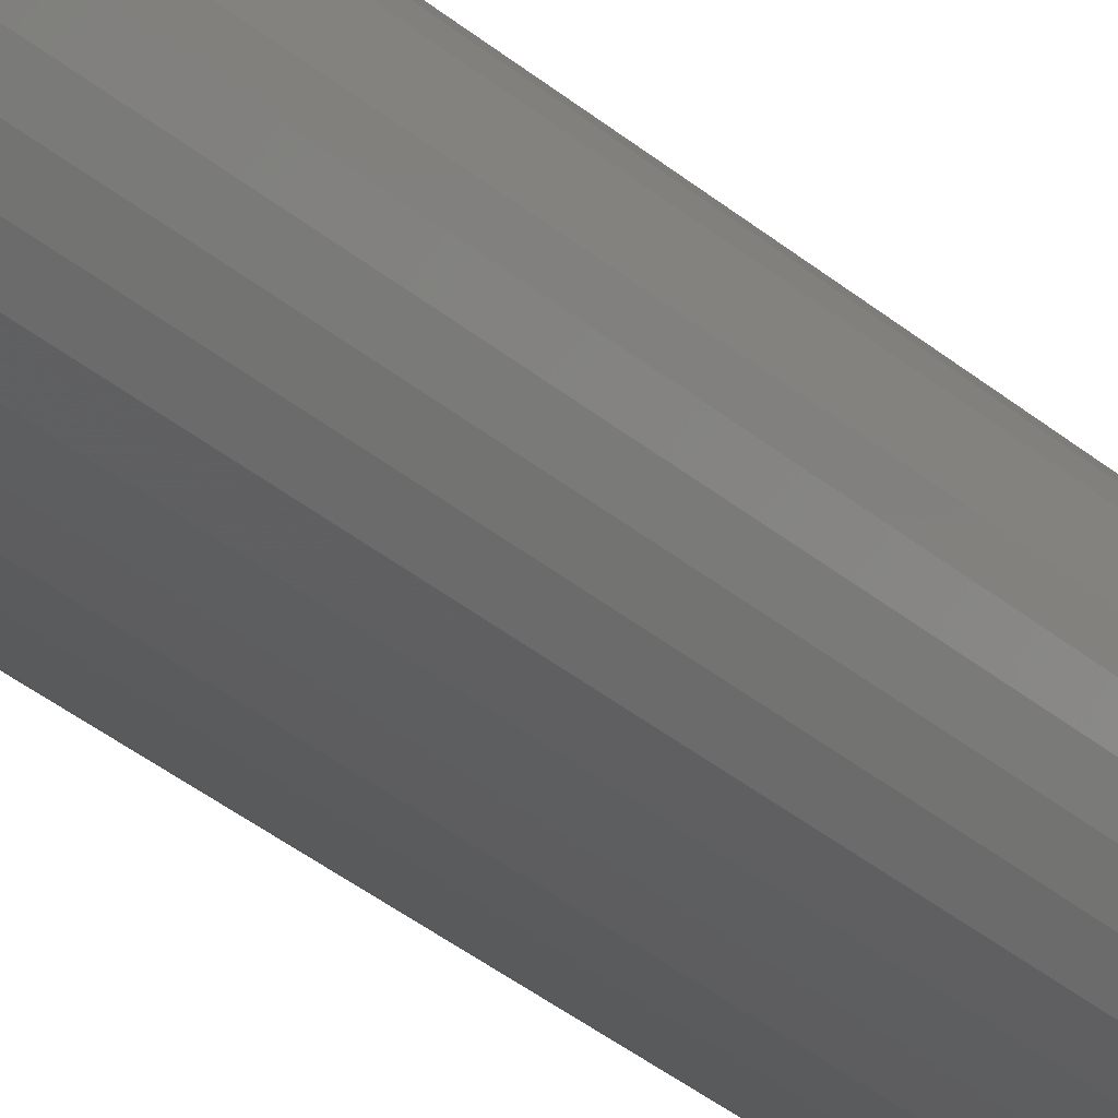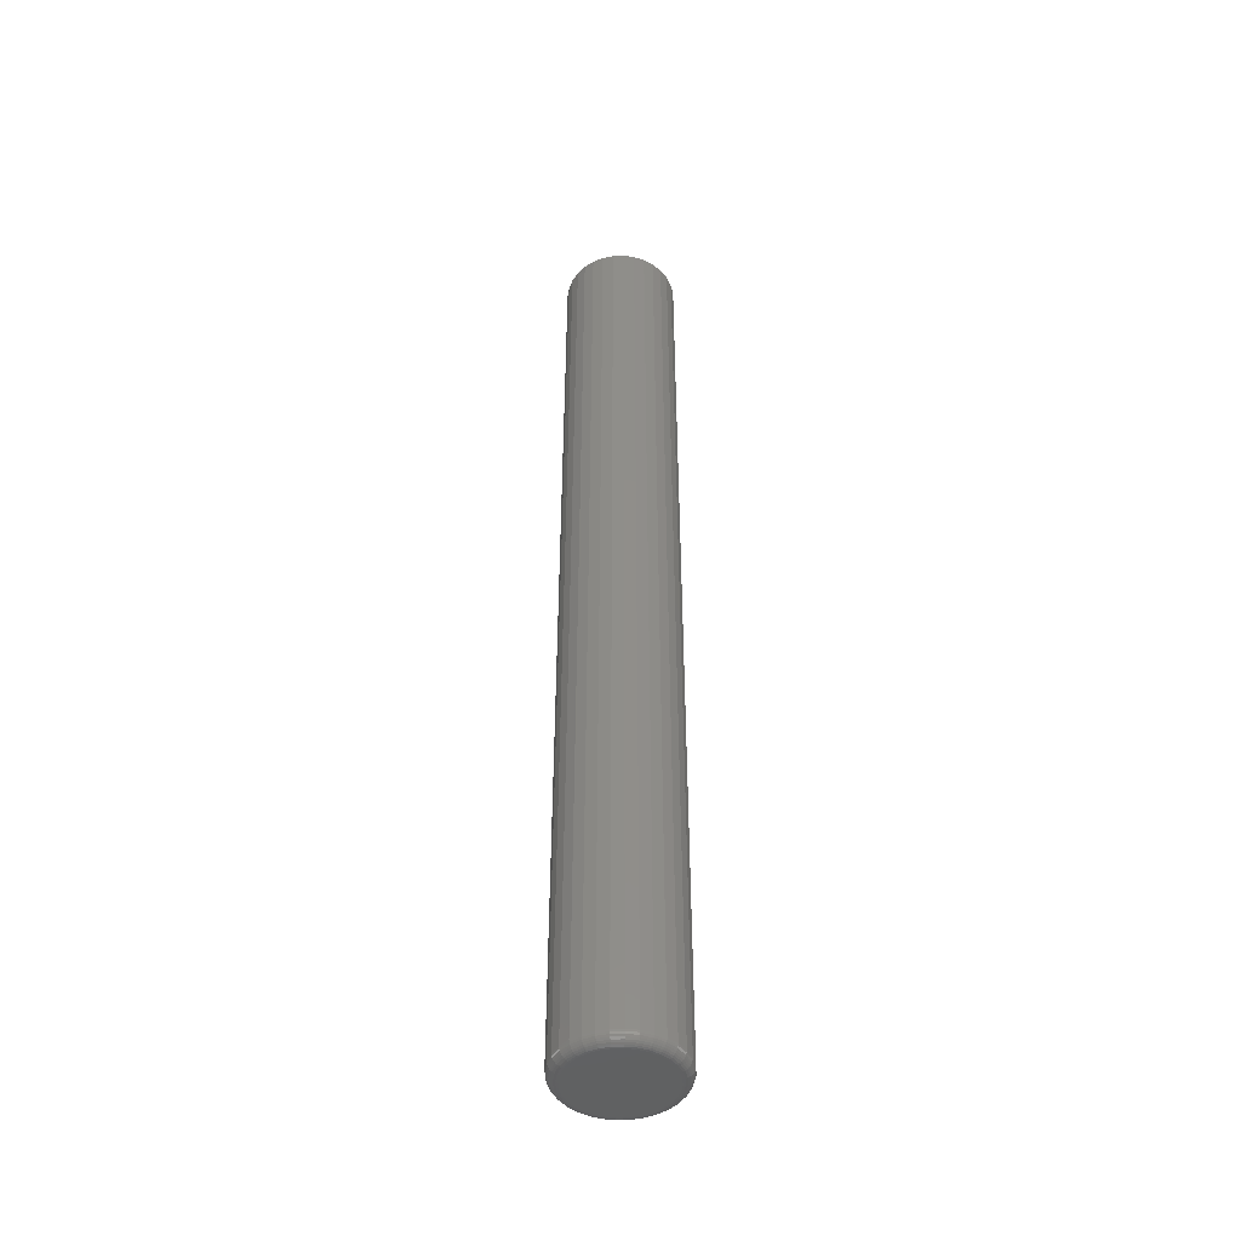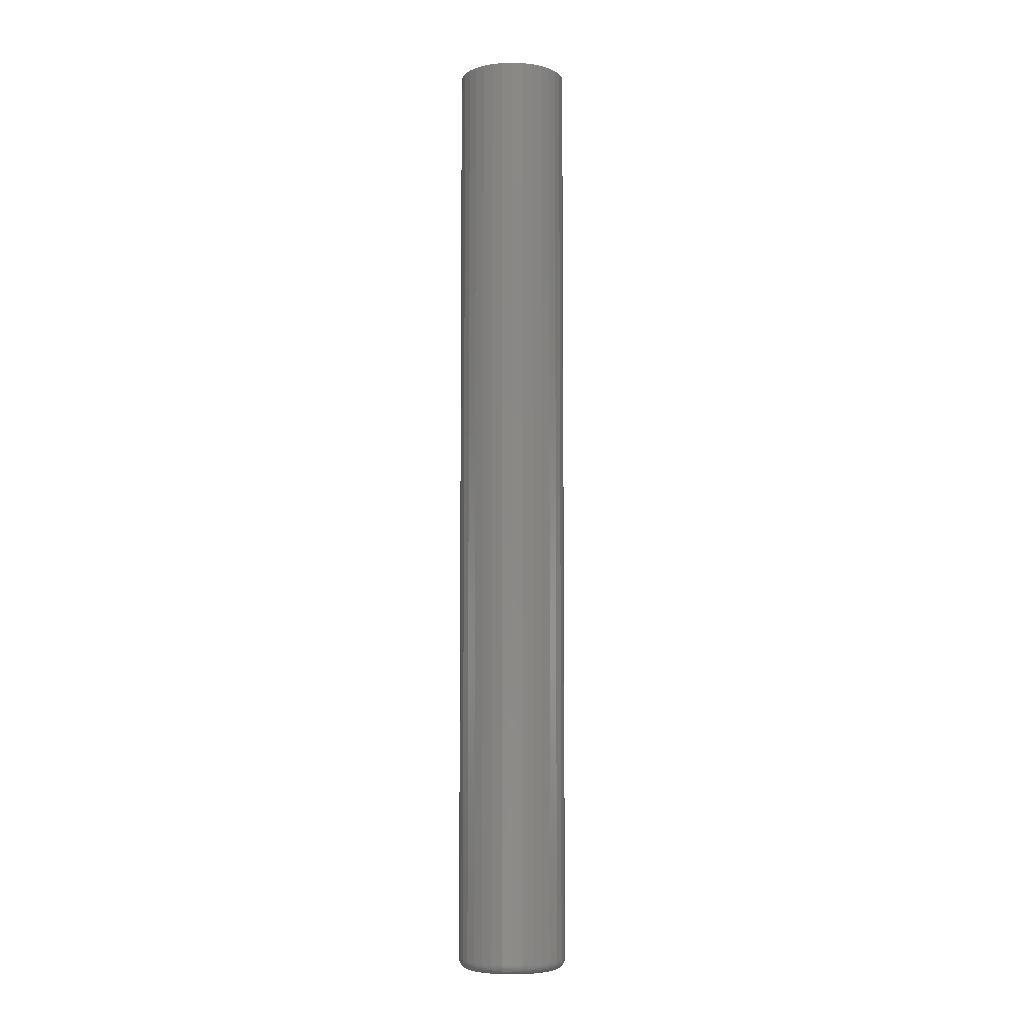
<metadata>
{"format":"stl","ext":"stl","renderer":"f3d","projection":"perspective","resolution":1024,"background":"white","views":[{"elev":-29.9,"azim":37.8,"up":"+Y"},{"elev":-45.4,"azim":-82.1,"up":"+Z"},{"elev":-6.2,"azim":44.6,"up":"+Z"}]}
</metadata>
<code>
# stl→obj: 320 verts, 636 faces
v -0.009268 0.0329 0
v -0.002588 0.03492 0
v 0.004359 0.03561 0
v 0.01131 0.03492 0
v 0.01799 0.0329 0
v -0.01542 0.02961 0
v 0.02414 0.02961 0
v -0.02082 0.02518 0
v 0.02954 0.02518 0
v -0.02525 0.01978 0
v 0.03397 0.01978 0
v -0.02854 0.01363 0
v 0.03726 0.01363 0
v -0.03057 0.006947 0
v 0.03928 0.006947 0
v 0.03726 -0.01363 0
v -0.02854 -0.01363 0
v 0.03928 -0.006947 0
v -0.02525 -0.01978 0
v 0.03397 -0.01978 0
v -0.02082 -0.02518 0
v 0.02954 -0.02518 0
v -0.01542 -0.02961 0
v 0.02414 -0.02961 0
v -0.009268 -0.0329 0
v 0.01799 -0.0329 0
v -0.002588 -0.03492 0
v 0.004359 -0.03561 0
v 0.01131 -0.03492 0
v -0.03057 -0.006947 0
v -0.03125 -1.271e-17 0
v 0.03997 -4.161e-17 0
v 0.04778 -4.92e-17 0.007812
v 0.04778 0 0.75
v 0.04695 -0.008471 0.007812
v 0.04695 -0.008471 0.75
v 0.04447 -0.01662 0.007812
v 0.04447 -0.01662 0.75
v 0.04046 -0.02412 0.007812
v 0.04046 -0.02412 0.75
v 0.03506 -0.0307 0.007812
v 0.03506 -0.0307 0.75
v 0.02848 -0.0361 0.007812
v 0.02848 -0.0361 0.75
v 0.02098 -0.04012 0.007812
v 0.02098 -0.04012 0.75
v 0.01283 -0.04259 0.007812
v 0.01283 -0.04259 0.75
v 0.004359 -0.04342 0.007812
v 0.004359 -0.04342 0.75
v -0.004112 -0.04259 0.007812
v -0.004112 -0.04259 0.75
v -0.01226 -0.04012 0.007812
v -0.01226 -0.04012 0.75
v -0.01976 -0.0361 0.007812
v -0.01976 -0.0361 0.75
v -0.02634 -0.0307 0.007812
v -0.02634 -0.0307 0.75
v -0.03174 -0.02412 0.007812
v -0.03174 -0.02412 0.75
v -0.03576 -0.01662 0.007812
v -0.03576 -0.01662 0.75
v -0.03823 -0.008471 0.007812
v -0.03823 -0.008471 0.75
v -0.03906 5.317e-18 0.007812
v -0.03906 5.317e-18 0.75
v -0.03823 0.008471 0.007812
v -0.03823 0.008471 0.75
v -0.03576 0.01662 0.007812
v -0.03576 0.01662 0.75
v -0.03174 0.02412 0.007812
v -0.03174 0.02412 0.75
v -0.02634 0.0307 0.007812
v -0.02634 0.0307 0.75
v -0.01976 0.0361 0.007812
v -0.01976 0.0361 0.75
v -0.01226 0.04012 0.007812
v -0.01226 0.04012 0.75
v -0.004112 0.04259 0.007812
v -0.004112 0.04259 0.75
v 0.004359 0.04342 0.007812
v 0.004359 0.04342 0.75
v 0.01283 0.04259 0.007812
v 0.01283 0.04259 0.75
v 0.02098 0.04012 0.007812
v 0.02098 0.04012 0.75
v 0.02848 0.0361 0.007812
v 0.02848 0.0361 0.75
v 0.03506 0.0307 0.007812
v 0.03506 0.0307 0.75
v 0.04046 0.02412 0.007812
v 0.04046 0.02412 0.75
v 0.04447 0.01662 0.007812
v 0.04447 0.01662 0.75
v 0.04695 0.008471 0.007812
v 0.04695 0.008471 0.75
v -0.03891 -1.735e-17 0.006288
v -0.03808 0.008442 0.006288
v -0.03847 -1.735e-17 0.004823
v -0.03764 0.008355 0.004823
v -0.03775 -1.388e-17 0.003472
v -0.03694 0.008214 0.003472
v -0.03677 -1.735e-17 0.002288
v -0.03598 0.008025 0.002288
v -0.03559 -1.735e-17 0.001317
v -0.03482 0.007794 0.001317
v -0.03424 -1.388e-17 0.0005947
v -0.0335 0.00753 0.0005947
v -0.03277 -1.041e-17 0.0001501
v -0.03206 0.007244 0.0001501
v 0.0468 0.008442 0.006288
v 0.04763 -6.245e-17 0.006288
v 0.04636 0.008355 0.004823
v 0.04718 -6.245e-17 0.004823
v 0.04565 0.008214 0.003472
v 0.04646 -5.898e-17 0.003472
v 0.0447 0.008025 0.002288
v 0.04549 -5.898e-17 0.002288
v 0.04354 0.007794 0.001317
v 0.04431 -5.898e-17 0.001317
v 0.04222 0.00753 0.0005947
v 0.04296 -5.551e-17 0.0005947
v 0.04078 0.007244 0.0001501
v 0.04149 -5.204e-17 0.0001501
v 0.04434 0.01656 0.006288
v 0.04392 0.01639 0.004823
v 0.04326 0.01611 0.003472
v 0.04236 0.01574 0.002288
v 0.04127 0.01529 0.001317
v 0.04002 0.01477 0.0005947
v 0.03866 0.01421 0.0001501
v 0.04034 0.02404 0.006288
v 0.03997 0.02379 0.004823
v 0.03937 0.02339 0.003472
v 0.03856 0.02285 0.002288
v 0.03757 0.02219 0.001317
v 0.03645 0.02144 0.0005947
v 0.03523 0.02063 0.0001501
v 0.03496 0.0306 0.006288
v 0.03464 0.03028 0.004823
v 0.03413 0.02977 0.003472
v 0.03344 0.02909 0.002288
v 0.03261 0.02825 0.001317
v 0.03165 0.02729 0.0005947
v 0.03062 0.02626 0.0001501
v 0.0284 0.03598 0.006288
v 0.02815 0.03561 0.004823
v 0.02775 0.03501 0.003472
v 0.02721 0.0342 0.002288
v 0.02655 0.03322 0.001317
v 0.0258 0.03209 0.0005947
v 0.02499 0.03087 0.0001501
v 0.02092 0.03998 0.006288
v 0.02075 0.03957 0.004823
v 0.02047 0.0389 0.003472
v 0.0201 0.038 0.002288
v 0.01965 0.03691 0.001317
v 0.01913 0.03566 0.0005947
v 0.01857 0.03431 0.0001501
v 0.0128 0.04244 0.006288
v 0.01271 0.042 0.004823
v 0.01257 0.0413 0.003472
v 0.01238 0.04034 0.002288
v 0.01215 0.03918 0.001317
v 0.01189 0.03786 0.0005947
v 0.0116 0.03642 0.0001501
v 0.004359 0.04327 0.006288
v 0.004359 0.04283 0.004823
v 0.004359 0.0421 0.003472
v 0.004359 0.04113 0.002288
v 0.004359 0.03995 0.001317
v 0.004359 0.0386 0.0005947
v 0.004359 0.03713 0.0001501
v -0.004083 0.04244 0.006288
v -0.003996 0.042 0.004823
v -0.003856 0.0413 0.003472
v -0.003666 0.04034 0.002288
v -0.003435 0.03918 0.001317
v -0.003172 0.03786 0.0005947
v -0.002886 0.03642 0.0001501
v -0.0122 0.03998 0.006288
v -0.01203 0.03957 0.004823
v -0.01175 0.0389 0.003472
v -0.01138 0.038 0.002288
v -0.01093 0.03691 0.001317
v -0.01041 0.03566 0.0005947
v -0.009852 0.03431 0.0001501
v -0.01968 0.03598 0.006288
v -0.01943 0.03561 0.004823
v -0.01903 0.03501 0.003472
v -0.01849 0.0342 0.002288
v -0.01784 0.03322 0.001317
v -0.01709 0.03209 0.0005947
v -0.01627 0.03087 0.0001501
v -0.02624 0.0306 0.006288
v -0.02592 0.03028 0.004823
v -0.02541 0.02977 0.003472
v -0.02473 0.02909 0.002288
v -0.02389 0.02825 0.001317
v -0.02293 0.02729 0.0005947
v -0.0219 0.02626 0.0001501
v -0.03162 0.02404 0.006288
v -0.03125 0.02379 0.004823
v -0.03065 0.02339 0.003472
v -0.02984 0.02285 0.002288
v -0.02886 0.02219 0.001317
v -0.02773 0.02144 0.0005947
v -0.02652 0.02063 0.0001501
v -0.03562 0.01656 0.006288
v -0.03521 0.01639 0.004823
v -0.03454 0.01611 0.003472
v -0.03364 0.01574 0.002288
v -0.03255 0.01529 0.001317
v -0.0313 0.01477 0.0005947
v -0.02995 0.01421 0.0001501
v 0.0468 -0.008442 0.006288
v 0.04636 -0.008355 0.004823
v 0.04565 -0.008214 0.003472
v 0.0447 -0.008025 0.002288
v 0.04354 -0.007794 0.001317
v 0.04222 -0.00753 0.0005947
v 0.04078 -0.007244 0.0001501
v -0.03808 -0.008442 0.006288
v -0.03764 -0.008355 0.004823
v -0.03694 -0.008214 0.003472
v -0.03598 -0.008025 0.002288
v -0.03482 -0.007794 0.001317
v -0.0335 -0.00753 0.0005947
v -0.03206 -0.007244 0.0001501
v -0.03562 -0.01656 0.006288
v -0.03521 -0.01639 0.004823
v -0.03454 -0.01611 0.003472
v -0.03364 -0.01574 0.002288
v -0.03255 -0.01529 0.001317
v -0.0313 -0.01477 0.0005947
v -0.02995 -0.01421 0.0001501
v -0.03162 -0.02404 0.006288
v -0.03125 -0.02379 0.004823
v -0.03065 -0.02339 0.003472
v -0.02984 -0.02285 0.002288
v -0.02886 -0.02219 0.001317
v -0.02773 -0.02144 0.0005947
v -0.02652 -0.02063 0.0001501
v -0.02624 -0.0306 0.006288
v -0.02592 -0.03028 0.004823
v -0.02541 -0.02977 0.003472
v -0.02473 -0.02909 0.002288
v -0.02389 -0.02825 0.001317
v -0.02293 -0.02729 0.0005947
v -0.0219 -0.02626 0.0001501
v -0.01968 -0.03598 0.006288
v -0.01943 -0.03561 0.004823
v -0.01903 -0.03501 0.003472
v -0.01849 -0.0342 0.002288
v -0.01784 -0.03322 0.001317
v -0.01709 -0.03209 0.0005947
v -0.01627 -0.03087 0.0001501
v -0.0122 -0.03998 0.006288
v -0.01203 -0.03957 0.004823
v -0.01175 -0.0389 0.003472
v -0.01138 -0.038 0.002288
v -0.01093 -0.03691 0.001317
v -0.01041 -0.03566 0.0005947
v -0.009852 -0.03431 0.0001501
v -0.004083 -0.04244 0.006288
v -0.003996 -0.042 0.004823
v -0.003856 -0.0413 0.003472
v -0.003666 -0.04034 0.002288
v -0.003435 -0.03918 0.001317
v -0.003172 -0.03786 0.0005947
v -0.002886 -0.03642 0.0001501
v 0.004359 -0.04327 0.006288
v 0.004359 -0.04283 0.004823
v 0.004359 -0.0421 0.003472
v 0.004359 -0.04113 0.002288
v 0.004359 -0.03995 0.001317
v 0.004359 -0.0386 0.0005947
v 0.004359 -0.03713 0.0001501
v 0.0128 -0.04244 0.006288
v 0.01271 -0.042 0.004823
v 0.01257 -0.0413 0.003472
v 0.01238 -0.04034 0.002288
v 0.01215 -0.03918 0.001317
v 0.01189 -0.03786 0.0005947
v 0.0116 -0.03642 0.0001501
v 0.02092 -0.03998 0.006288
v 0.02075 -0.03957 0.004823
v 0.02047 -0.0389 0.003472
v 0.0201 -0.038 0.002288
v 0.01965 -0.03691 0.001317
v 0.01913 -0.03566 0.0005947
v 0.01857 -0.03431 0.0001501
v 0.0284 -0.03598 0.006288
v 0.02815 -0.03561 0.004823
v 0.02775 -0.03501 0.003472
v 0.02721 -0.0342 0.002288
v 0.02655 -0.03322 0.001317
v 0.0258 -0.03209 0.0005947
v 0.02499 -0.03087 0.0001501
v 0.03496 -0.0306 0.006288
v 0.03464 -0.03028 0.004823
v 0.03413 -0.02977 0.003472
v 0.03344 -0.02909 0.002288
v 0.03261 -0.02825 0.001317
v 0.03165 -0.02729 0.0005947
v 0.03062 -0.02626 0.0001501
v 0.04034 -0.02404 0.006288
v 0.03997 -0.02379 0.004823
v 0.03937 -0.02339 0.003472
v 0.03856 -0.02285 0.002288
v 0.03757 -0.02219 0.001317
v 0.03645 -0.02144 0.0005947
v 0.03523 -0.02063 0.0001501
v 0.04434 -0.01656 0.006288
v 0.04392 -0.01639 0.004823
v 0.04326 -0.01611 0.003472
v 0.04236 -0.01574 0.002288
v 0.04127 -0.01529 0.001317
v 0.04002 -0.01477 0.0005947
v 0.03866 -0.01421 0.0001501
f 1 2 3
f 1 3 4
f 5 1 4
f 6 1 5
f 7 6 5
f 8 6 7
f 9 8 7
f 10 8 9
f 11 10 9
f 12 10 11
f 13 12 11
f 14 12 13
f 15 14 13
f 16 17 18
f 19 17 16
f 20 19 16
f 21 19 20
f 22 21 20
f 23 21 22
f 24 23 22
f 25 23 24
f 26 25 24
f 27 25 26
f 28 27 26
f 29 28 26
f 17 30 18
f 18 30 31
f 18 31 32
f 32 31 14
f 32 14 15
f 33 34 35
f 35 34 36
f 35 36 37
f 37 36 38
f 37 38 39
f 39 38 40
f 39 40 41
f 41 40 42
f 41 42 43
f 43 42 44
f 43 44 45
f 45 44 46
f 45 46 47
f 47 46 48
f 47 48 49
f 49 48 50
f 49 50 51
f 51 50 52
f 51 52 53
f 53 52 54
f 53 54 55
f 55 54 56
f 55 56 57
f 57 56 58
f 57 58 59
f 59 58 60
f 59 60 61
f 61 60 62
f 61 62 63
f 63 62 64
f 63 64 65
f 65 64 66
f 65 66 67
f 67 66 68
f 67 68 69
f 69 68 70
f 69 70 71
f 71 70 72
f 71 72 73
f 73 72 74
f 73 74 75
f 75 74 76
f 75 76 77
f 77 76 78
f 77 78 79
f 79 78 80
f 79 80 81
f 81 80 82
f 81 82 83
f 83 82 84
f 83 84 85
f 85 84 86
f 85 86 87
f 87 86 88
f 87 88 89
f 89 88 90
f 89 90 91
f 91 90 92
f 91 92 93
f 93 92 94
f 93 94 95
f 95 94 96
f 95 96 33
f 33 96 34
f 65 67 97
f 97 67 98
f 97 98 99
f 99 98 100
f 99 100 101
f 101 100 102
f 101 102 103
f 103 102 104
f 103 104 105
f 105 104 106
f 105 106 107
f 107 106 108
f 107 108 109
f 109 108 110
f 109 110 31
f 31 110 14
f 95 33 111
f 111 33 112
f 111 112 113
f 113 112 114
f 113 114 115
f 115 114 116
f 115 116 117
f 117 116 118
f 117 118 119
f 119 118 120
f 119 120 121
f 121 120 122
f 121 122 123
f 123 122 124
f 123 124 15
f 15 124 32
f 93 95 125
f 125 95 111
f 125 111 126
f 126 111 113
f 126 113 127
f 127 113 115
f 127 115 128
f 128 115 117
f 128 117 129
f 129 117 119
f 129 119 130
f 130 119 121
f 130 121 131
f 131 121 123
f 131 123 13
f 13 123 15
f 91 93 132
f 132 93 125
f 132 125 133
f 133 125 126
f 133 126 134
f 134 126 127
f 134 127 135
f 135 127 128
f 135 128 136
f 136 128 129
f 136 129 137
f 137 129 130
f 137 130 138
f 138 130 131
f 138 131 11
f 11 131 13
f 89 91 139
f 139 91 132
f 139 132 140
f 140 132 133
f 140 133 141
f 141 133 134
f 141 134 142
f 142 134 135
f 142 135 143
f 143 135 136
f 143 136 144
f 144 136 137
f 144 137 145
f 145 137 138
f 145 138 9
f 9 138 11
f 87 89 146
f 146 89 139
f 146 139 147
f 147 139 140
f 147 140 148
f 148 140 141
f 148 141 149
f 149 141 142
f 149 142 150
f 150 142 143
f 150 143 151
f 151 143 144
f 151 144 152
f 152 144 145
f 152 145 7
f 7 145 9
f 85 87 153
f 153 87 146
f 153 146 154
f 154 146 147
f 154 147 155
f 155 147 148
f 155 148 156
f 156 148 149
f 156 149 157
f 157 149 150
f 157 150 158
f 158 150 151
f 158 151 159
f 159 151 152
f 159 152 5
f 5 152 7
f 83 85 160
f 160 85 153
f 160 153 161
f 161 153 154
f 161 154 162
f 162 154 155
f 162 155 163
f 163 155 156
f 163 156 164
f 164 156 157
f 164 157 165
f 165 157 158
f 165 158 166
f 166 158 159
f 166 159 4
f 4 159 5
f 81 83 167
f 167 83 160
f 167 160 168
f 168 160 161
f 168 161 169
f 169 161 162
f 169 162 170
f 170 162 163
f 170 163 171
f 171 163 164
f 171 164 172
f 172 164 165
f 172 165 173
f 173 165 166
f 173 166 3
f 3 166 4
f 79 81 174
f 174 81 167
f 174 167 175
f 175 167 168
f 175 168 176
f 176 168 169
f 176 169 177
f 177 169 170
f 177 170 178
f 178 170 171
f 178 171 179
f 179 171 172
f 179 172 180
f 180 172 173
f 180 173 2
f 2 173 3
f 77 79 181
f 181 79 174
f 181 174 182
f 182 174 175
f 182 175 183
f 183 175 176
f 183 176 184
f 184 176 177
f 184 177 185
f 185 177 178
f 185 178 186
f 186 178 179
f 186 179 187
f 187 179 180
f 187 180 1
f 1 180 2
f 75 77 188
f 188 77 181
f 188 181 189
f 189 181 182
f 189 182 190
f 190 182 183
f 190 183 191
f 191 183 184
f 191 184 192
f 192 184 185
f 192 185 193
f 193 185 186
f 193 186 194
f 194 186 187
f 194 187 6
f 6 187 1
f 73 75 195
f 195 75 188
f 195 188 196
f 196 188 189
f 196 189 197
f 197 189 190
f 197 190 198
f 198 190 191
f 198 191 199
f 199 191 192
f 199 192 200
f 200 192 193
f 200 193 201
f 201 193 194
f 201 194 8
f 8 194 6
f 71 73 202
f 202 73 195
f 202 195 203
f 203 195 196
f 203 196 204
f 204 196 197
f 204 197 205
f 205 197 198
f 205 198 206
f 206 198 199
f 206 199 207
f 207 199 200
f 207 200 208
f 208 200 201
f 208 201 10
f 10 201 8
f 69 71 209
f 209 71 202
f 209 202 210
f 210 202 203
f 210 203 211
f 211 203 204
f 211 204 212
f 212 204 205
f 212 205 213
f 213 205 206
f 213 206 214
f 214 206 207
f 214 207 215
f 215 207 208
f 215 208 12
f 12 208 10
f 67 69 98
f 98 69 209
f 98 209 100
f 100 209 210
f 100 210 102
f 102 210 211
f 102 211 104
f 104 211 212
f 104 212 106
f 106 212 213
f 106 213 108
f 108 213 214
f 108 214 110
f 110 214 215
f 110 215 14
f 14 215 12
f 33 35 112
f 112 35 216
f 112 216 114
f 114 216 217
f 114 217 116
f 116 217 218
f 116 218 118
f 118 218 219
f 118 219 120
f 120 219 220
f 120 220 122
f 122 220 221
f 122 221 124
f 124 221 222
f 124 222 32
f 32 222 18
f 63 65 223
f 223 65 97
f 223 97 224
f 224 97 99
f 224 99 225
f 225 99 101
f 225 101 226
f 226 101 103
f 226 103 227
f 227 103 105
f 227 105 228
f 228 105 107
f 228 107 229
f 229 107 109
f 229 109 30
f 30 109 31
f 61 63 230
f 230 63 223
f 230 223 231
f 231 223 224
f 231 224 232
f 232 224 225
f 232 225 233
f 233 225 226
f 233 226 234
f 234 226 227
f 234 227 235
f 235 227 228
f 235 228 236
f 236 228 229
f 236 229 17
f 17 229 30
f 59 61 237
f 237 61 230
f 237 230 238
f 238 230 231
f 238 231 239
f 239 231 232
f 239 232 240
f 240 232 233
f 240 233 241
f 241 233 234
f 241 234 242
f 242 234 235
f 242 235 243
f 243 235 236
f 243 236 19
f 19 236 17
f 57 59 244
f 244 59 237
f 244 237 245
f 245 237 238
f 245 238 246
f 246 238 239
f 246 239 247
f 247 239 240
f 247 240 248
f 248 240 241
f 248 241 249
f 249 241 242
f 249 242 250
f 250 242 243
f 250 243 21
f 21 243 19
f 55 57 251
f 251 57 244
f 251 244 252
f 252 244 245
f 252 245 253
f 253 245 246
f 253 246 254
f 254 246 247
f 254 247 255
f 255 247 248
f 255 248 256
f 256 248 249
f 256 249 257
f 257 249 250
f 257 250 23
f 23 250 21
f 53 55 258
f 258 55 251
f 258 251 259
f 259 251 252
f 259 252 260
f 260 252 253
f 260 253 261
f 261 253 254
f 261 254 262
f 262 254 255
f 262 255 263
f 263 255 256
f 263 256 264
f 264 256 257
f 264 257 25
f 25 257 23
f 51 53 265
f 265 53 258
f 265 258 266
f 266 258 259
f 266 259 267
f 267 259 260
f 267 260 268
f 268 260 261
f 268 261 269
f 269 261 262
f 269 262 270
f 270 262 263
f 270 263 271
f 271 263 264
f 271 264 27
f 27 264 25
f 49 51 272
f 272 51 265
f 272 265 273
f 273 265 266
f 273 266 274
f 274 266 267
f 274 267 275
f 275 267 268
f 275 268 276
f 276 268 269
f 276 269 277
f 277 269 270
f 277 270 278
f 278 270 271
f 278 271 28
f 28 271 27
f 47 49 279
f 279 49 272
f 279 272 280
f 280 272 273
f 280 273 281
f 281 273 274
f 281 274 282
f 282 274 275
f 282 275 283
f 283 275 276
f 283 276 284
f 284 276 277
f 284 277 285
f 285 277 278
f 285 278 29
f 29 278 28
f 45 47 286
f 286 47 279
f 286 279 287
f 287 279 280
f 287 280 288
f 288 280 281
f 288 281 289
f 289 281 282
f 289 282 290
f 290 282 283
f 290 283 291
f 291 283 284
f 291 284 292
f 292 284 285
f 292 285 26
f 26 285 29
f 43 45 293
f 293 45 286
f 293 286 294
f 294 286 287
f 294 287 295
f 295 287 288
f 295 288 296
f 296 288 289
f 296 289 297
f 297 289 290
f 297 290 298
f 298 290 291
f 298 291 299
f 299 291 292
f 299 292 24
f 24 292 26
f 41 43 300
f 300 43 293
f 300 293 301
f 301 293 294
f 301 294 302
f 302 294 295
f 302 295 303
f 303 295 296
f 303 296 304
f 304 296 297
f 304 297 305
f 305 297 298
f 305 298 306
f 306 298 299
f 306 299 22
f 22 299 24
f 39 41 307
f 307 41 300
f 307 300 308
f 308 300 301
f 308 301 309
f 309 301 302
f 309 302 310
f 310 302 303
f 310 303 311
f 311 303 304
f 311 304 312
f 312 304 305
f 312 305 313
f 313 305 306
f 313 306 20
f 20 306 22
f 37 39 314
f 314 39 307
f 314 307 315
f 315 307 308
f 315 308 316
f 316 308 309
f 316 309 317
f 317 309 310
f 317 310 318
f 318 310 311
f 318 311 319
f 319 311 312
f 319 312 320
f 320 312 313
f 320 313 16
f 16 313 20
f 35 37 216
f 216 37 314
f 216 314 217
f 217 314 315
f 217 315 218
f 218 315 316
f 218 316 219
f 219 316 317
f 219 317 220
f 220 317 318
f 220 318 221
f 221 318 319
f 221 319 222
f 222 319 320
f 222 320 18
f 18 320 16
f 82 80 78
f 84 82 78
f 84 78 86
f 86 78 76
f 86 76 88
f 88 76 74
f 88 74 90
f 90 74 72
f 90 72 92
f 92 72 70
f 92 70 94
f 94 70 68
f 94 68 96
f 36 62 38
f 38 62 60
f 38 60 40
f 40 60 58
f 40 58 42
f 42 58 56
f 42 56 44
f 44 56 54
f 44 54 46
f 46 54 52
f 46 52 50
f 46 50 48
f 96 68 34
f 34 68 66
f 34 66 36
f 36 66 64
f 36 64 62

</code>
